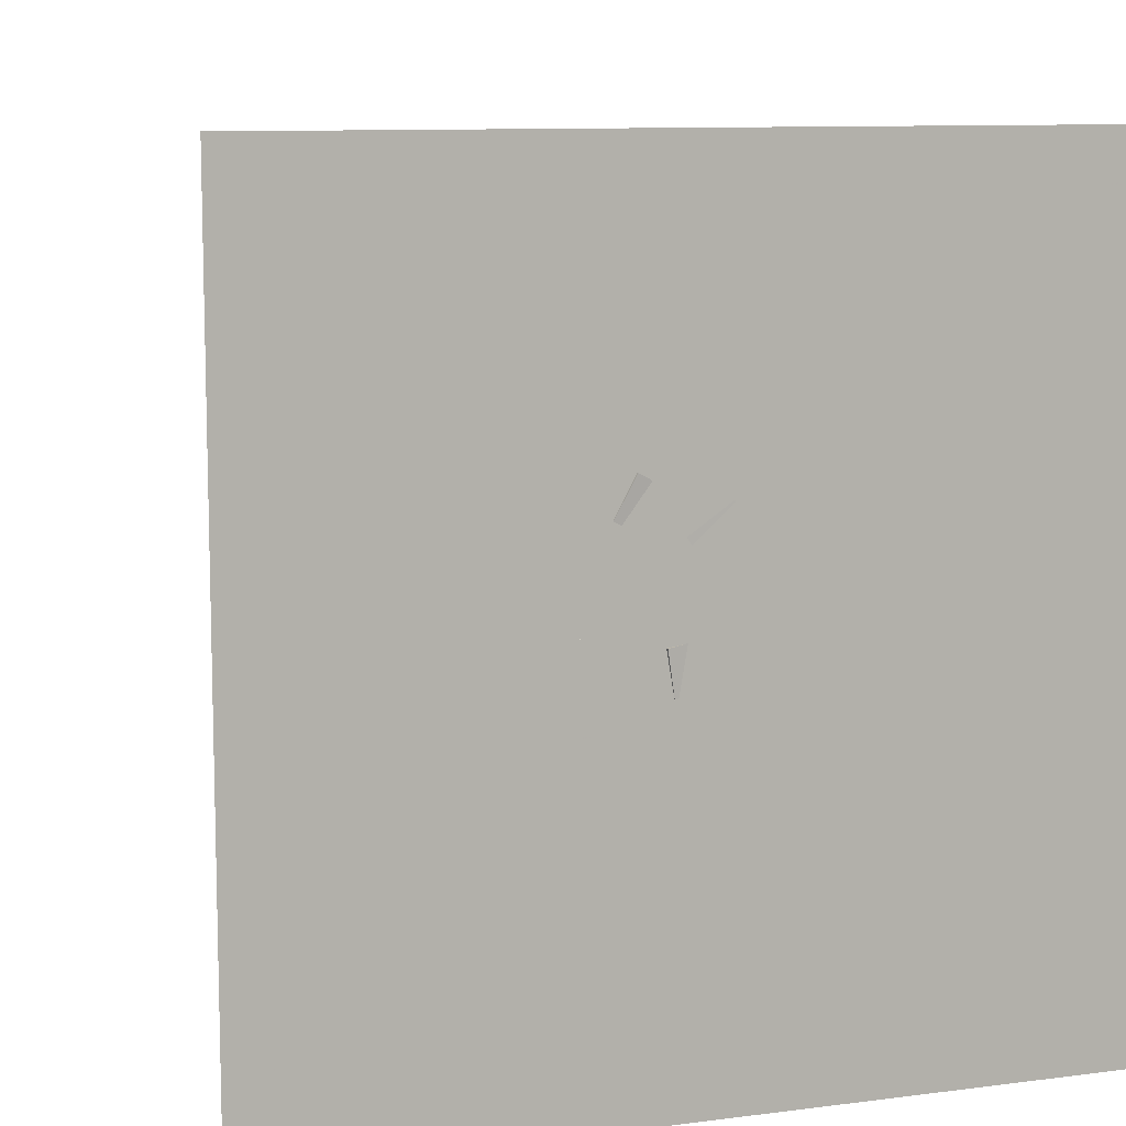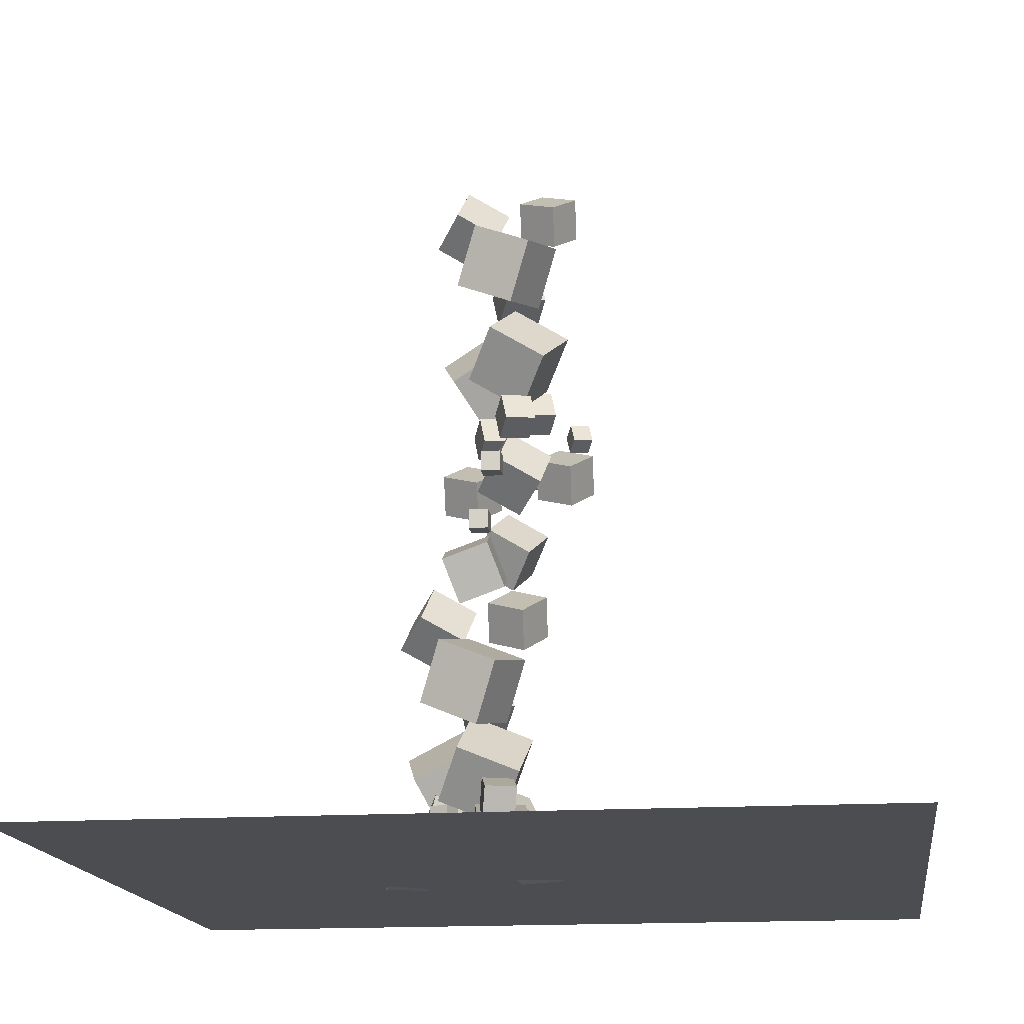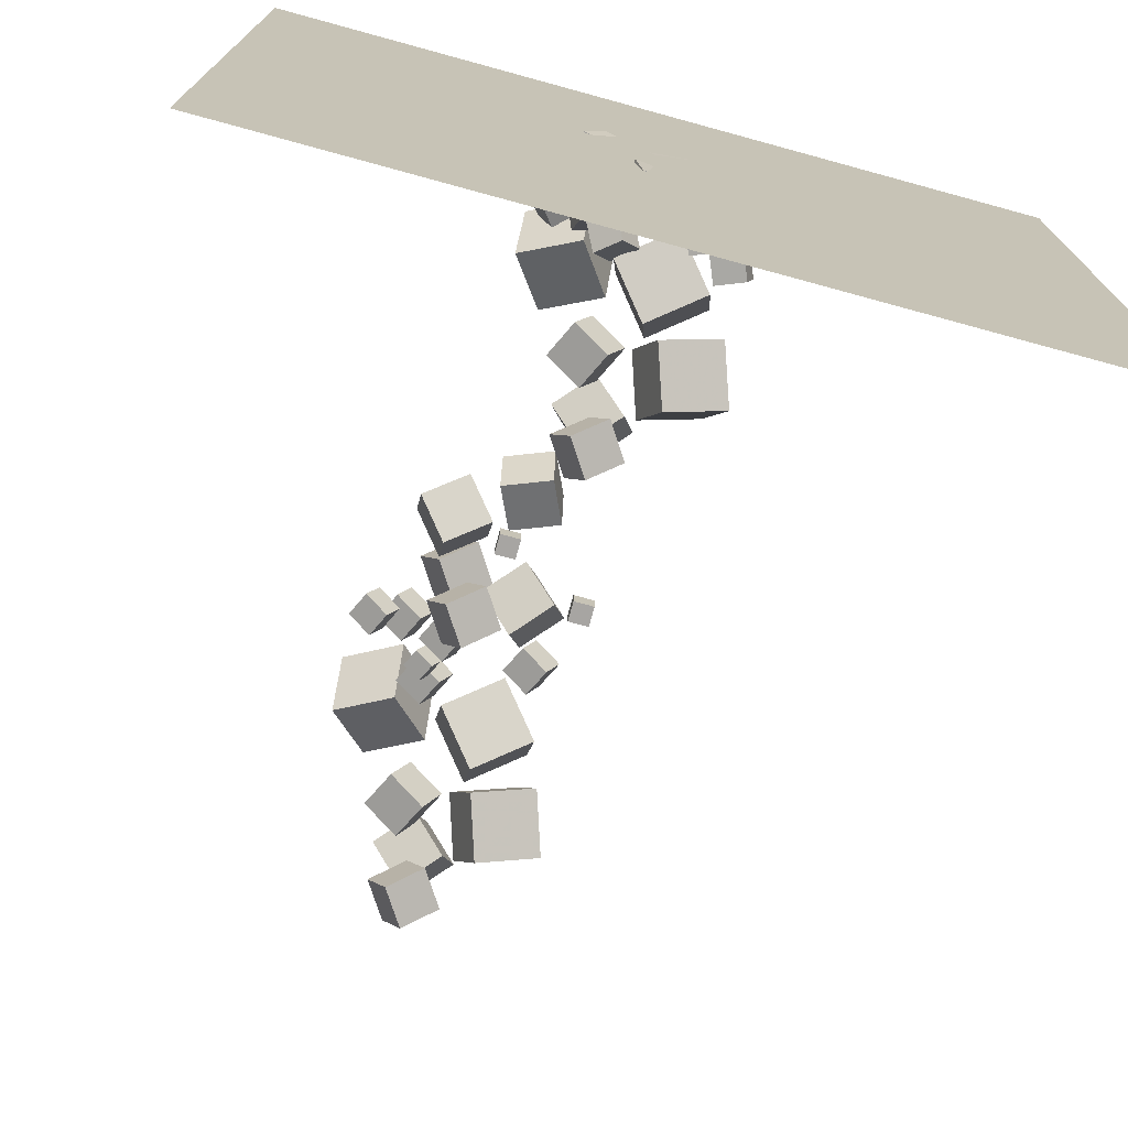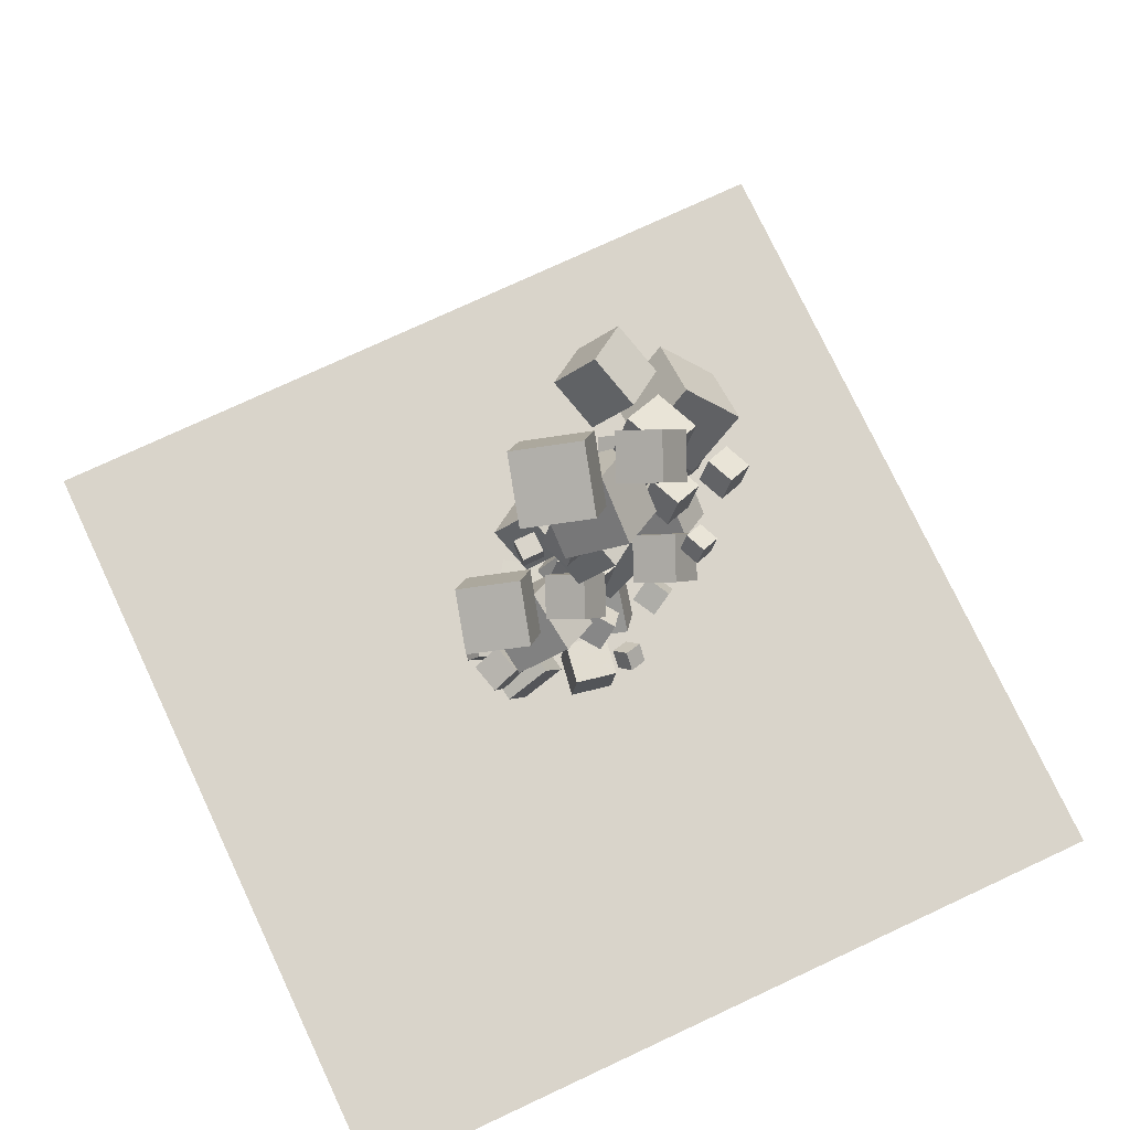
<metadata>
{"format":"obj","ext":"obj","renderer":"f3d","projection":"perspective","resolution":1024,"background":"white","views":[{"elev":9.9,"azim":161.5,"up":"+Y"},{"elev":-15.7,"azim":-82.4,"up":"+Z"},{"elev":-73.9,"azim":164.7,"up":"+Y"},{"elev":74.8,"azim":-25.1,"up":"+Z"}]}
</metadata>
<code>
v 3.687 13.41 15.49
v 2.593 13.34 17.16
v 4.451 15.17 16.07
v 3.357 15.1 17.74
v 5.177 12.46 16.42
v 4.082 12.39 18.1
v 5.941 14.21 17
v 4.846 14.14 18.67
f 2 4 3
f 8 7 3
f 6 5 7
f 6 2 1
f 3 7 5
f 6 8 4
f 1 2 3
f 4 8 3
f 8 6 7
f 5 6 1
f 1 3 5
f 2 6 4
v 1.352 11.78 11.54
v 0.455 12.51 13.56
v 1.476 13.99 10.8
v 0.5786 14.71 12.82
v 3.494 11.96 12.43
v 2.596 12.69 14.45
v 3.618 14.16 11.69
v 2.72 14.89 13.71
f 12 11 9
f 16 15 11
f 14 13 15
f 10 9 13
f 11 15 13
f 16 12 10
f 10 12 9
f 12 16 11
f 16 14 15
f 14 10 13
f 9 11 13
f 14 16 10
v 1.974 12.7 14.69
v 1.974 12.7 15.64
v 1.974 13.64 14.69
v 1.974 13.64 15.64
v 2.919 12.7 14.69
v 2.919 12.7 15.64
v 2.919 13.64 14.69
v 2.919 13.64 15.64
f 20 19 17
f 24 23 19
f 22 21 23
f 18 17 21
f 19 23 21
f 24 20 18
f 18 20 17
f 20 24 19
f 24 22 23
f 22 18 21
f 17 19 21
f 22 24 18
v 4.445 7.8 19.69
v 4.812 8 20.54
v 4.086 8.672 19.64
v 4.453 8.872 20.49
v 5.239 8.103 19.28
v 5.606 8.302 20.12
v 4.88 8.975 19.23
v 5.246 9.175 20.07
f 28 27 25
f 28 32 31
f 32 30 29
f 30 26 25
f 27 31 29
f 32 28 26
f 26 28 25
f 27 28 31
f 31 32 29
f 29 30 25
f 25 27 29
f 30 32 26
v 1.582 12.14 29.58
v 3.129 11.8 31.29
v 0.87 14.09 30.63
v 2.417 13.75 32.33
v 3.165 13.36 28.39
v 4.712 13.01 30.09
v 2.453 15.31 29.43
v 4 14.97 31.13
f 36 35 33
f 36 40 39
f 38 37 39
f 38 34 33
f 35 39 37
f 38 40 36
f 34 36 33
f 35 36 39
f 40 38 39
f 37 38 33
f 33 35 37
f 34 38 36
v 3.434 10.86 13.76
v 5.269 10.14 14.99
v 3.392 12.84 14.98
v 5.227 12.12 16.21
v 4.862 11.84 12.21
v 6.696 11.12 13.44
v 4.82 13.82 13.43
v 6.655 13.1 14.66
f 42 44 43
f 48 47 43
f 46 45 47
f 46 42 41
f 43 47 45
f 48 44 42
f 41 42 43
f 44 48 43
f 48 46 47
f 45 46 41
f 41 43 45
f 46 48 42
v -1.806 11.56 16.46
v -1.806 11.56 17.4
v -1.806 12.51 16.46
v -1.806 12.51 17.4
v -0.8612 11.56 16.46
v -0.8612 11.56 17.4
v -0.8612 12.51 16.46
v -0.8612 12.51 17.4
f 52 51 49
f 56 55 51
f 54 53 55
f 50 49 53
f 51 55 53
f 56 52 50
f 50 52 49
f 52 56 51
f 56 54 55
f 54 50 53
f 49 51 53
f 54 56 50
v -0.745 9.628 22.43
v 1.664 8.683 24.05
v -0.7995 12.23 24.03
v 1.609 11.28 25.65
v 1.129 10.92 20.39
v 3.538 9.973 22.01
v 1.075 13.52 21.99
v 3.483 12.57 23.61
f 60 59 57
f 64 63 59
f 64 62 61
f 62 58 57
f 59 63 61
f 64 60 58
f 58 60 57
f 60 64 59
f 63 64 61
f 61 62 57
f 57 59 61
f 62 64 58
v 3.858 14.72 22.87
v 3.713 12.13 24.49
v 6.311 15.58 24.47
v 6.167 13 26.09
v 5.668 13.34 20.84
v 5.524 10.75 22.46
v 8.122 14.2 22.43
v 7.977 11.62 24.05
f 68 67 65
f 72 71 67
f 70 69 71
f 66 65 69
f 67 71 69
f 72 68 66
f 66 68 65
f 68 72 67
f 72 70 71
f 70 66 69
f 65 67 69
f 70 72 66
v -0.4618 10.05 19.4
v 0.104 10.36 20.7
v -1.016 11.4 19.32
v -0.4502 11.71 20.63
v 0.7619 10.52 18.76
v 1.328 10.83 20.06
v 0.2077 11.87 18.68
v 0.7735 12.17 19.99
f 76 75 73
f 76 80 79
f 78 77 79
f 74 73 77
f 75 79 77
f 80 76 74
f 74 76 73
f 75 76 79
f 80 78 79
f 78 74 77
f 73 75 77
f 78 80 74
v 3.887 9.553 20.87
v 4.452 9.861 22.18
v 3.332 10.9 20.8
v 3.898 11.21 22.1
v 5.11 10.02 20.23
v 5.676 10.33 21.54
v 4.556 11.37 20.16
v 5.122 11.67 21.47
f 84 83 81
f 88 87 83
f 88 86 85
f 82 81 85
f 83 87 85
f 86 88 84
f 82 84 81
f 84 88 83
f 87 88 85
f 86 82 85
f 81 83 85
f 82 86 84
v 3.359 11.64 19.45
v 3.925 11.95 20.76
v 2.805 12.99 19.38
v 3.371 13.3 20.68
v 4.583 12.11 18.81
v 5.149 12.42 20.12
v 4.029 13.46 18.74
v 4.595 13.76 20.04
f 90 92 91
f 96 95 91
f 96 94 93
f 94 90 89
f 89 91 95
f 94 96 92
f 89 90 91
f 92 96 91
f 95 96 93
f 93 94 89
f 93 89 95
f 90 94 92
v 0.01364 9.875 16.34
v 1.561 9.532 18.04
v -0.6983 11.83 17.38
v 0.8491 11.48 19.08
v 1.596 11.09 15.14
v 3.144 10.75 16.84
v 0.8845 13.04 16.18
v 2.432 12.7 17.88
f 100 99 97
f 100 104 103
f 102 101 103
f 98 97 101
f 97 99 103
f 104 100 98
f 98 100 97
f 99 100 103
f 104 102 103
f 102 98 101
f 101 97 103
f 102 104 98
v 5.308 11.4 18.9
v 5.874 11.7 20.21
v 4.754 12.74 18.83
v 5.32 13.05 20.13
v 6.532 11.86 18.26
v 7.098 12.17 19.57
v 5.978 13.21 18.19
v 6.543 13.52 19.49
f 108 107 105
f 112 111 107
f 110 109 111
f 110 106 105
f 105 107 111
f 110 112 108
f 106 108 105
f 108 112 107
f 112 110 111
f 109 110 105
f 109 105 111
f 106 110 108
v 6.779 10.11 18.73
v 7.278 10.38 19.88
v 6.29 11.3 18.66
v 6.789 11.57 19.82
v 7.858 10.52 18.17
v 8.358 10.79 19.32
v 7.37 11.71 18.1
v 7.869 11.98 19.25
f 114 116 115
f 120 119 115
f 120 118 117
f 114 113 117
f 113 115 119
f 120 116 114
f 113 114 115
f 116 120 115
f 119 120 117
f 118 114 117
f 117 113 119
f 118 120 114
v 3.078 8.717 15.96
v 1.984 8.645 17.63
v 3.842 10.47 16.53
v 2.748 10.4 18.21
v 4.568 7.763 16.89
v 3.473 7.691 18.56
v 5.332 9.519 17.47
v 4.237 9.447 19.14
f 124 123 121
f 128 127 123
f 128 126 125
f 122 121 125
f 121 123 127
f 128 124 122
f 122 124 121
f 124 128 123
f 127 128 125
f 126 122 125
f 125 121 127
f 126 128 122
v 3.133 9.973 26.74
v 3.906 10.39 28.52
v 2.376 11.81 26.63
v 3.149 12.23 28.42
v 4.805 10.61 25.86
v 5.578 11.03 27.65
v 4.048 12.45 25.76
v 4.821 12.87 27.54
f 132 131 129
f 132 136 135
f 134 133 135
f 134 130 129
f 131 135 133
f 136 132 130
f 130 132 129
f 131 132 135
f 136 134 135
f 133 134 129
f 129 131 133
f 134 136 130
v 2.343 9.426 29.24
v 1.249 9.353 30.91
v 3.108 11.18 29.82
v 2.013 11.11 31.49
v 3.833 8.471 30.18
v 2.738 8.399 31.85
v 4.597 10.23 30.75
v 3.502 10.16 32.42
f 140 139 137
f 140 144 143
f 142 141 143
f 138 137 141
f 137 139 143
f 142 144 140
f 138 140 137
f 139 140 143
f 144 142 143
f 142 138 141
f 141 137 143
f 138 142 140
v -2.466 10.14 27.75
v 0.3481 9.107 28.33
v -1.731 12.84 28.97
v 1.084 11.81 29.55
v -1.54 11.12 25.01
v 1.274 10.09 25.59
v -0.8043 13.82 26.23
v 2.01 12.79 26.81
f 148 147 145
f 148 152 151
f 150 149 151
f 146 145 149
f 145 147 151
f 152 148 146
f 146 148 145
f 147 148 151
f 152 150 151
f 150 146 149
f 149 145 151
f 150 152 146
v -4.969 11.37 6.561
v -2.155 10.34 7.143
v -4.233 14.07 7.78
v -1.419 13.04 8.362
v -4.043 12.35 3.823
v -1.228 11.32 4.406
v -3.307 15.05 5.043
v -0.4931 14.02 5.625
f 154 156 155
f 160 159 155
f 158 157 159
f 154 153 157
f 153 155 159
f 158 160 156
f 153 154 155
f 156 160 155
f 160 158 159
f 158 154 157
f 157 153 159
f 154 158 156
v -0.1594 10.65 8.057
v -1.254 10.58 9.729
v 0.6047 12.41 8.633
v -0.4898 12.34 10.31
v 1.33 9.701 8.99
v 0.2355 9.628 10.66
v 2.094 11.46 9.566
v 0.9996 11.38 11.24
f 164 163 161
f 168 167 163
f 168 166 165
f 162 161 165
f 161 163 167
f 168 164 162
f 162 164 161
f 164 168 163
f 167 168 165
f 166 162 165
f 165 161 167
f 166 168 162
v 0.6305 11.2 5.551
v 1.403 11.62 7.337
v -0.1265 13.04 5.445
v 0.6464 13.46 7.232
v 2.302 11.84 4.677
v 3.075 12.26 6.463
v 1.545 13.68 4.572
v 2.318 14.1 6.358
f 172 171 169
f 176 175 171
f 176 174 173
f 170 169 173
f 171 175 173
f 176 172 170
f 170 172 169
f 172 176 171
f 175 176 173
f 174 170 173
f 169 171 173
f 174 176 170
v -0.5049 9.37 -2.328
v -0.2213 9.419 -0.3491
v -0.1844 11.34 -2.422
v 0.0992 11.39 -0.4431
v 1.449 9.04 -2.6
v 1.732 9.088 -0.621
v 1.769 11.01 -2.694
v 2.053 11.06 -0.715
f 180 179 177
f 184 183 179
f 184 182 181
f 178 177 181
f 179 183 181
f 182 184 180
f 178 180 177
f 180 184 179
f 183 184 181
f 182 178 181
f 177 179 181
f 178 182 180
v 4.775 11.12 -1.446
v 5.807 11.64 -0.8793
v 4.135 12.22 -1.287
v 5.168 12.74 -0.7203
v 5.198 11.53 -2.589
v 6.23 12.05 -2.023
v 4.558 12.63 -2.43
v 5.59 13.15 -1.864
f 186 188 187
f 192 191 187
f 190 189 191
f 186 185 189
f 185 187 191
f 190 192 188
f 185 186 187
f 188 192 187
f 192 190 191
f 190 186 189
f 189 185 191
f 186 190 188
v 4.202 13.81 1.423
v 4.883 15.08 1.248
v 3.189 14.21 0.457
v 3.87 15.49 0.2824
v 5 13.23 0.3451
v 5.68 14.51 0.1705
v 3.987 13.64 -0.6207
v 4.667 14.92 -0.7953
f 196 195 193
f 200 199 195
f 200 198 197
f 198 194 193
f 195 199 197
f 198 200 196
f 194 196 193
f 196 200 195
f 199 200 197
f 197 198 193
f 193 195 197
f 194 198 196
v -3.515 10.07 -0.4325
v -1.414 10.4 0.5069
v -3.899 12.37 -0.378
v -1.798 12.7 0.5613
v -2.597 10.28 -2.559
v -0.4955 10.61 -1.619
v -2.981 12.57 -2.504
v -0.8791 12.9 -1.565
f 204 203 201
f 204 208 207
f 206 205 207
f 202 201 205
f 203 207 205
f 208 204 202
f 202 204 201
f 203 204 207
f 208 206 207
f 206 202 205
f 201 203 205
f 206 208 202
v 0.7054 13.72 0.2124
v 1.874 13.76 1.083
v 0.3175 15.05 0.6836
v 1.486 15.08 1.554
v 1.485 14.33 -0.8578
v 2.654 14.37 0.01245
v 1.097 15.66 -0.3866
v 2.266 15.69 0.4837
f 212 211 209
f 216 215 211
f 214 213 215
f 210 209 213
f 211 215 213
f 216 212 210
f 210 212 209
f 212 216 211
f 216 214 215
f 214 210 213
f 209 211 213
f 214 216 210
v 1.409 10.23 0.5649
v 2.42 10.75 1.482
v 0.5369 11.35 0.902
v 1.548 11.86 1.819
v 1.994 11.02 -0.5165
v 3.005 11.53 0.401
v 1.123 12.13 -0.1793
v 2.133 12.65 0.7381
f 218 220 219
f 220 224 223
f 224 222 221
f 218 217 221
f 219 223 221
f 224 220 218
f 217 218 219
f 219 220 223
f 223 224 221
f 222 218 221
f 217 219 221
f 222 224 218
v -4.066 10.48 0.9268
v -2.771 10.8 1.513
v -4.43 11.89 0.9601
v -3.134 12.21 1.546
v -3.506 10.66 -0.4074
v -2.211 10.98 0.1787
v -3.87 12.07 -0.3741
v -2.574 12.39 0.212
f 228 227 225
f 228 232 231
f 232 230 229
f 230 226 225
f 227 231 229
f 230 232 228
f 226 228 225
f 227 228 231
f 231 232 229
f 229 230 225
f 225 227 229
f 226 230 228
v 1.229 16.04 2.218
v 1.253 13.32 3.612
v 3.824 16.79 3.638
v 3.848 14.07 5.033
v 2.836 14.86 -0.09665
v 2.86 12.15 1.298
v 5.431 15.61 1.324
v 5.455 12.9 2.718
f 236 235 233
f 236 240 239
f 238 237 239
f 234 233 237
f 235 239 237
f 240 236 234
f 234 236 233
f 235 236 239
f 240 238 239
f 238 234 237
f 233 235 237
f 238 240 234
v -2.724 10.55 1.861
v -0.3285 10.21 3.722
v -3.18 13.36 2.962
v -0.784 13.02 4.823
v -0.8881 11.7 -0.2939
v 1.508 11.35 1.567
v -1.344 14.51 0.8071
v 1.052 14.16 2.668
f 242 244 243
f 244 248 247
f 246 245 247
f 246 242 241
f 243 247 245
f 248 244 242
f 241 242 243
f 243 244 247
f 248 246 247
f 245 246 241
f 241 243 245
f 246 248 242
v -4.427 13.03 -1.997
v -3.895 12.79 -1.255
v -4.15 13.93 -1.904
v -3.618 13.68 -1.161
v -3.698 12.86 -2.574
v -3.165 12.62 -1.832
v -3.42 13.76 -2.481
v -2.888 13.52 -1.738
f 252 251 249
f 256 255 251
f 256 254 253
f 254 250 249
f 251 255 253
f 254 256 252
f 250 252 249
f 252 256 251
f 255 256 253
f 253 254 249
f 249 251 253
f 250 254 252
v 0.9305 11.42 -0.7167
v 3.068 10.65 -0.2216
v 1.309 13.31 0.5862
v 3.446 12.54 1.081
v 1.764 12.54 -2.578
v 3.901 11.77 -2.083
v 2.142 14.42 -1.275
v 4.28 13.65 -0.7798
f 260 259 257
f 264 263 259
f 264 262 261
f 258 257 261
f 257 259 263
f 264 260 258
f 258 260 257
f 260 264 259
f 263 264 261
f 262 258 261
f 261 257 263
f 262 264 258
v -0.9209 13.37 8.4
v 0.6265 13.03 10.1
v -1.633 15.32 9.441
v -0.08542 14.98 11.14
v 0.6619 14.58 7.205
v 2.209 14.24 8.906
v -0.05004 16.54 8.246
v 1.497 16.19 9.948
f 268 267 265
f 272 271 267
f 270 269 271
f 266 265 269
f 265 267 271
f 272 268 266
f 266 268 265
f 268 272 267
f 272 270 271
f 270 266 269
f 269 265 271
f 270 272 266
v 1.991 9.381 -1.07
v 2.463 8.864 -0.4341
v 2.057 10.14 -0.5057
v 2.529 9.62 0.1302
v 2.808 9.618 -1.483
v 3.279 9.102 -0.8468
v 2.874 10.37 -0.9183
v 3.345 9.857 -0.2825
f 276 275 273
f 276 280 279
f 280 278 277
f 274 273 277
f 273 275 279
f 280 276 274
f 274 276 273
f 275 276 279
f 279 280 277
f 278 274 277
f 277 273 279
f 278 280 274
v -0.1461 13.75 -0.2551
v -0.1273 13.76 0.6896
v -1.01 14.13 -0.2404
v -0.991 14.14 0.7044
v 0.2367 14.61 -0.2685
v 0.2555 14.62 0.6763
v -0.6271 15 -0.2538
v -0.6082 15 0.691
f 284 283 281
f 288 287 283
f 286 285 287
f 282 281 285
f 283 287 285
f 288 284 282
f 282 284 281
f 284 288 283
f 288 286 287
f 286 282 285
f 281 283 285
f 286 288 282
v -0.2984 13.23 -2.549
v -0.2763 13.26 -0.2242
v -2.213 14.55 -2.545
v -2.191 14.58 -0.22
v 1.02 15.15 -2.582
v 1.042 15.17 -0.257
v -0.8948 16.47 -2.578
v -0.8727 16.49 -0.2529
f 290 292 291
f 296 295 291
f 296 294 293
f 290 289 293
f 291 295 293
f 296 292 290
f 289 290 291
f 292 296 291
f 295 296 293
f 294 290 293
f 289 291 293
f 294 296 290
v 2.163 14.95 -2.384
v 2.358 15.09 -0.3989
v 1.211 16.71 -2.418
v 1.406 16.85 -0.433
v 3.911 15.89 -2.624
v 4.106 16.04 -0.6386
v 2.959 17.65 -2.658
v 3.154 17.79 -0.6727
f 298 300 299
f 304 303 299
f 304 302 301
f 298 297 301
f 299 303 301
f 304 300 298
f 297 298 299
f 300 304 299
f 303 304 301
f 302 298 301
f 297 299 301
f 302 304 298
v -18.87 -7.621 -2.577
v 18.87 -7.621 -2.577
v -18.87 30.12 -2.577
v 18.87 30.12 -2.577
f 306 308 307
f 305 306 307

</code>
